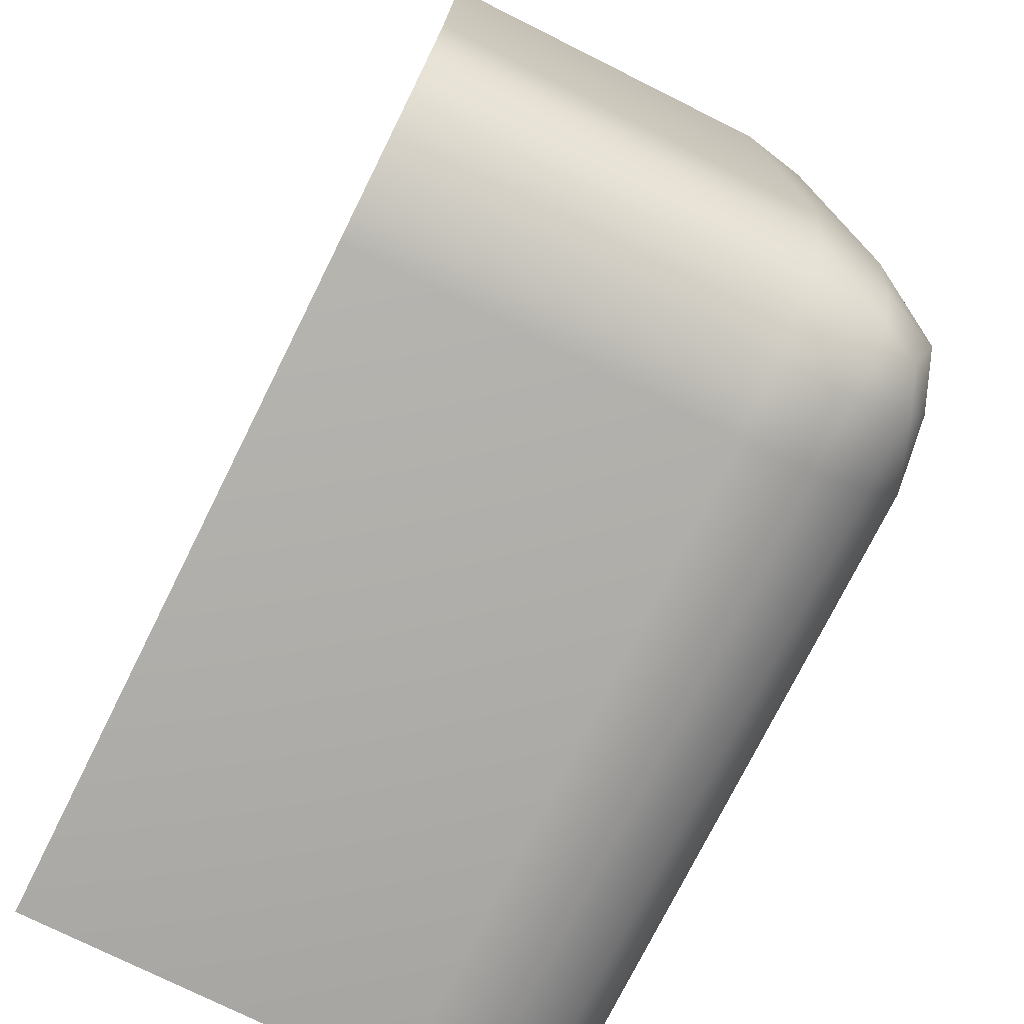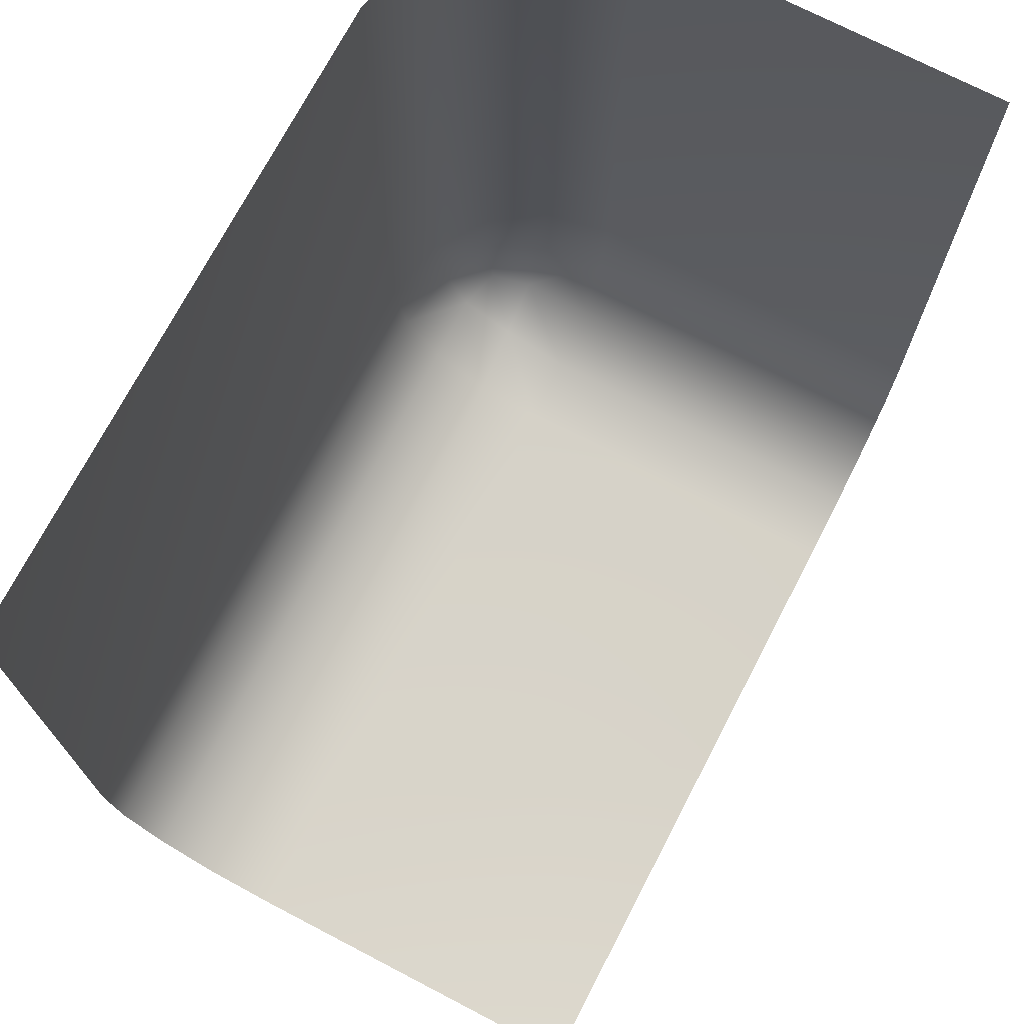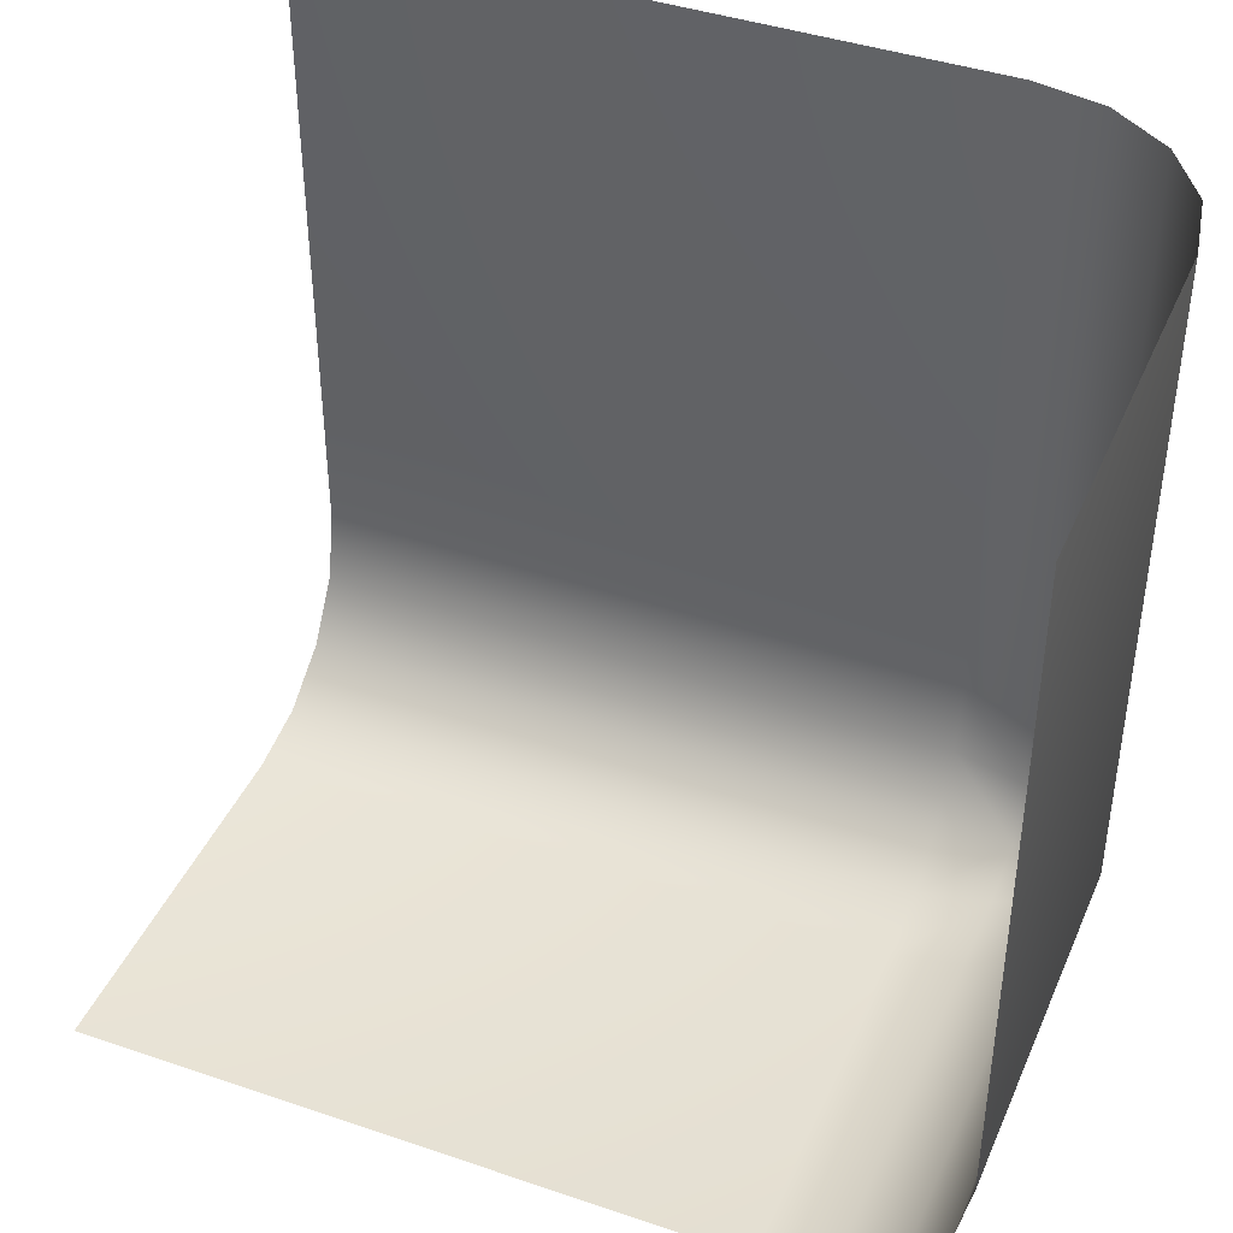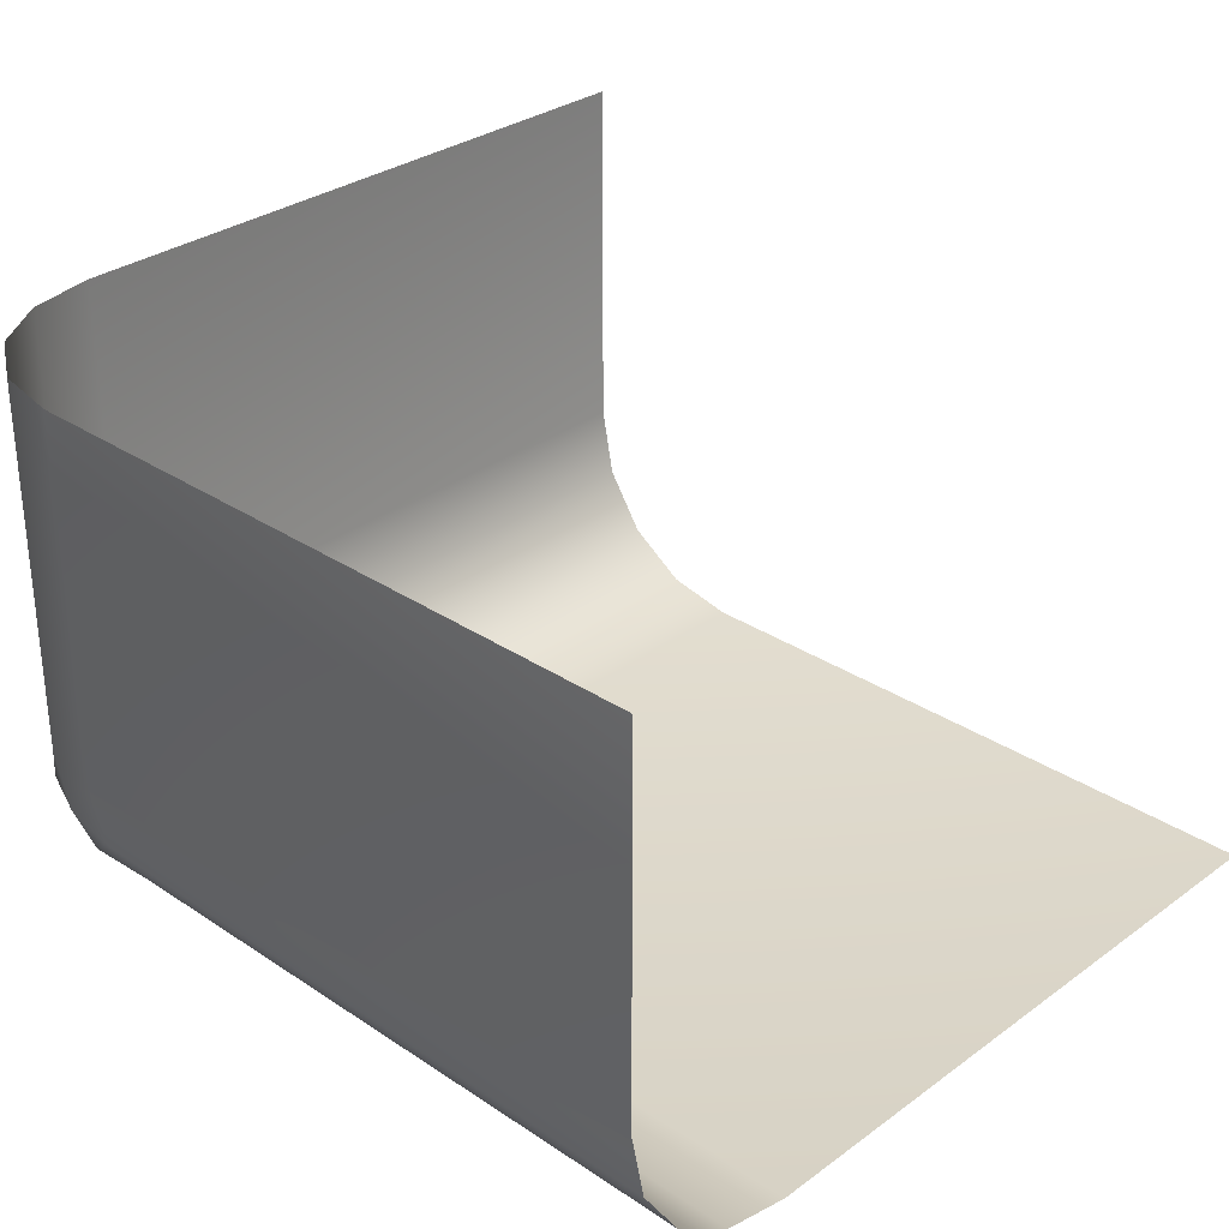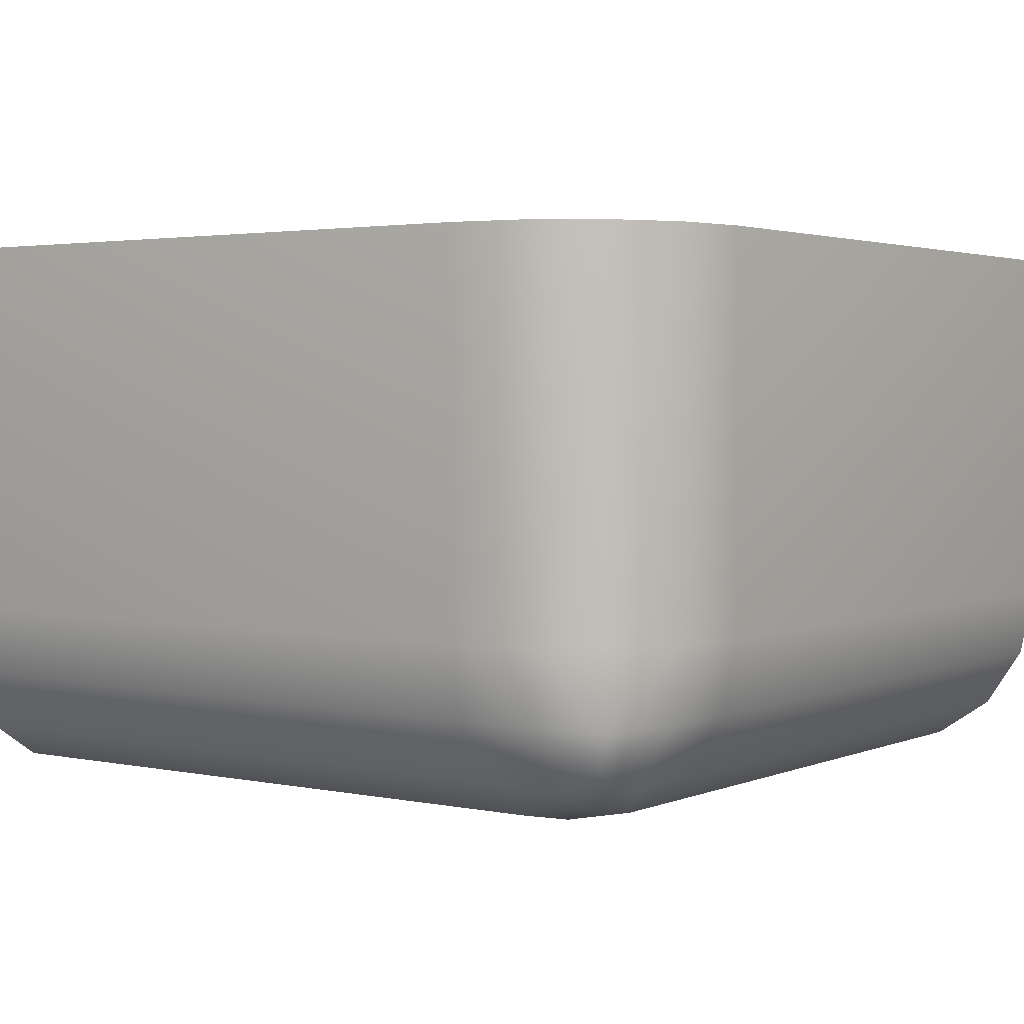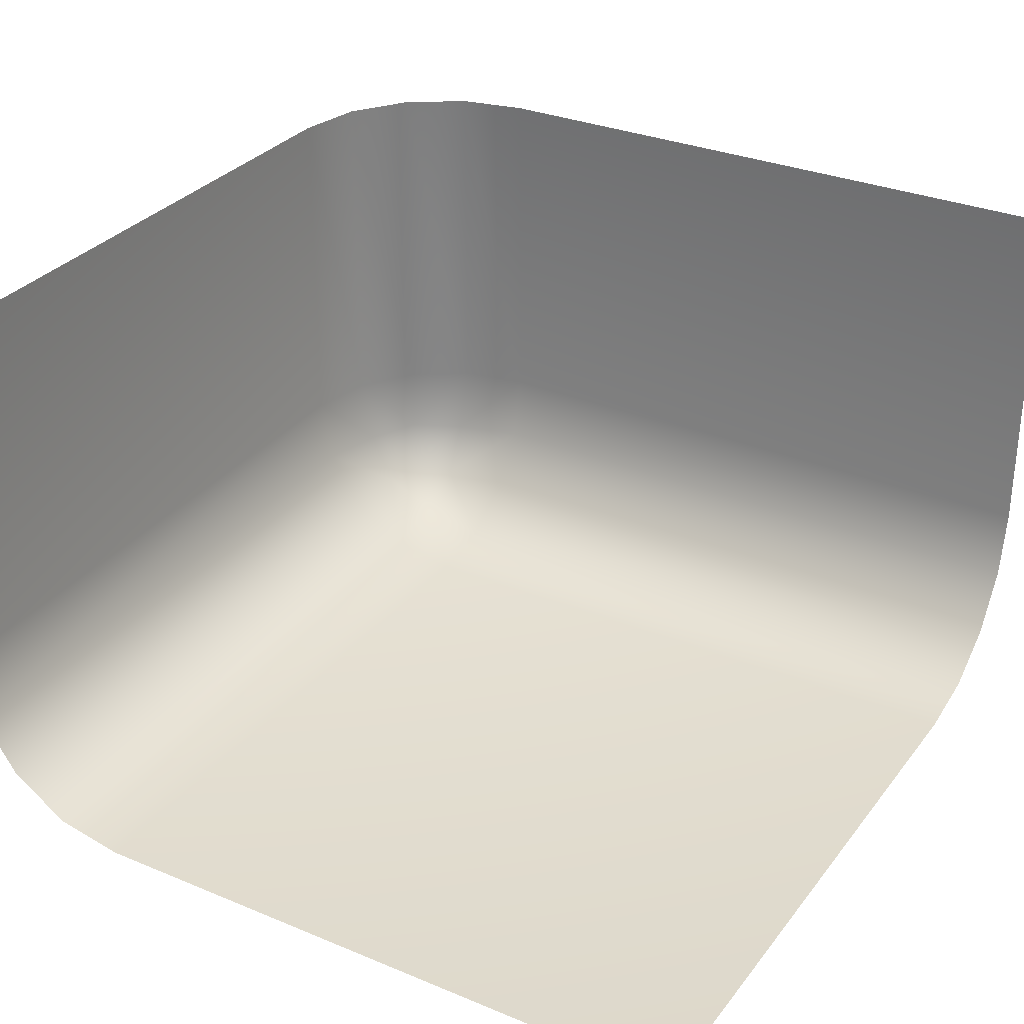
<metadata>
{"format":"obj","ext":"obj","renderer":"f3d","projection":"perspective","resolution":1024,"background":"white","views":[{"elev":-75.5,"azim":-116.5,"up":"+Z"},{"elev":72.3,"azim":117.5,"up":"+Z"},{"elev":41.9,"azim":-157.7,"up":"+Z"},{"elev":30.8,"azim":-46.2,"up":"+Y"},{"elev":2.7,"azim":-144.1,"up":"+Y"},{"elev":30.9,"azim":30.7,"up":"+Y"}]}
</metadata>
<code>
o Decor_Plane
v -976.5 748.5 -1725
v 1725 748.5 -1725
v 1725 2269 -1725
v -976.5 2269 -1725
v -976.5 -0.000281 1725
v 1725 -0.000281 1725
v 1725 0.000159 -976.5
v -976.5 0.000159 -976.5
v -1725 748.5 -976.5
v -1668 462.1 -976.5
v -1610 447.3 -1278
v -1668 748.5 -1263
v -1506 219.2 -976.5
v -1511 213.7 -1283
v -1511 442 -1511
v -1506 748.5 -1506
v -1449 275.9 -1449
v -976.5 56.98 -1263
v -1278 115 -1278
v -1263 56.98 -976.5
v -976.5 219.2 -1506
v -1283 213.7 -1511
v -1263 748.5 -1668
v -1278 447.3 -1610
v -976.5 462.1 -1668
v -1725 748.5 1725
v -1668 462.1 1725
v -1506 219.2 1725
v -1263 56.98 1725
v 1725 462.1 -1668
v 1725 219.2 -1506
v 1725 56.98 -1263
v -1725 2269 -976.5
v -1668 2269 -1263
v -1506 2269 -1506
v -1263 2269 -1668
v -1725 2269 1725
f 1 2 3 4
f 5 6 7 8
f 9 10 11 12
f 10 13 14 11
f 12 11 15 16
f 11 14 17 15
f 8 18 19 20
f 18 21 22 19
f 20 19 14 13
f 19 22 17 14
f 1 23 24 25
f 23 16 15 24
f 25 24 22 21
f 24 15 17 22
f 9 26 27 10
f 10 27 28 13
f 13 28 29 20
f 20 29 5 8
f 2 1 25 30
f 30 25 21 31
f 31 21 18 32
f 32 18 8 7
f 33 9 12 34
f 34 12 16 35
f 35 16 23 36
f 36 23 1 4
f 26 9 33 37

</code>
